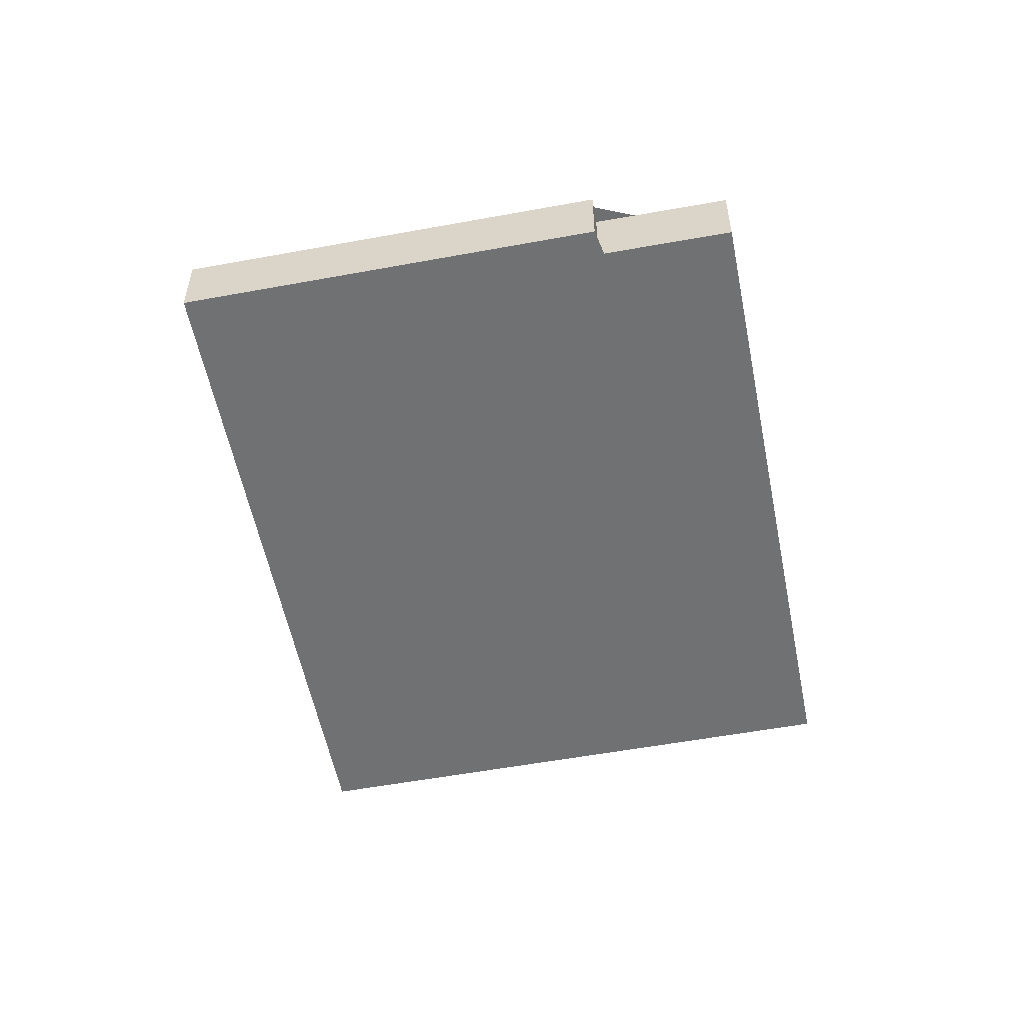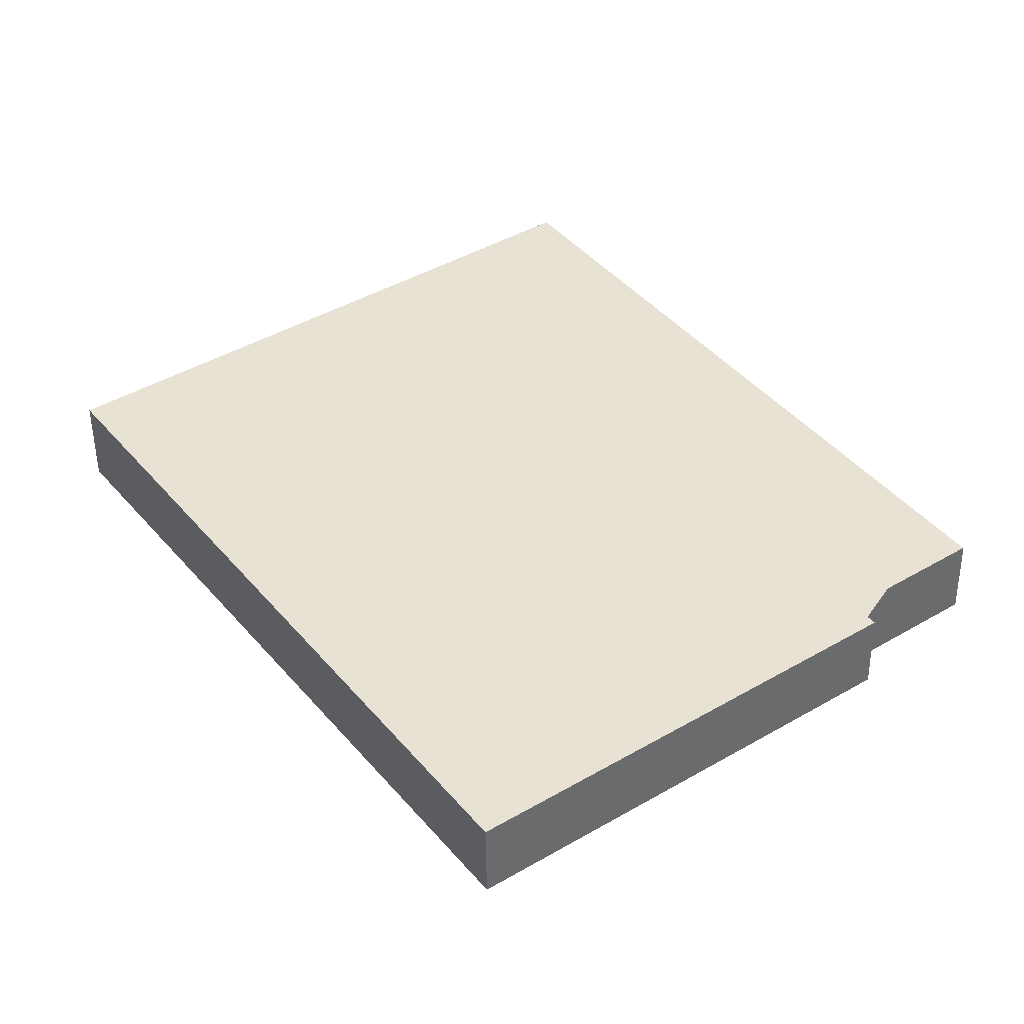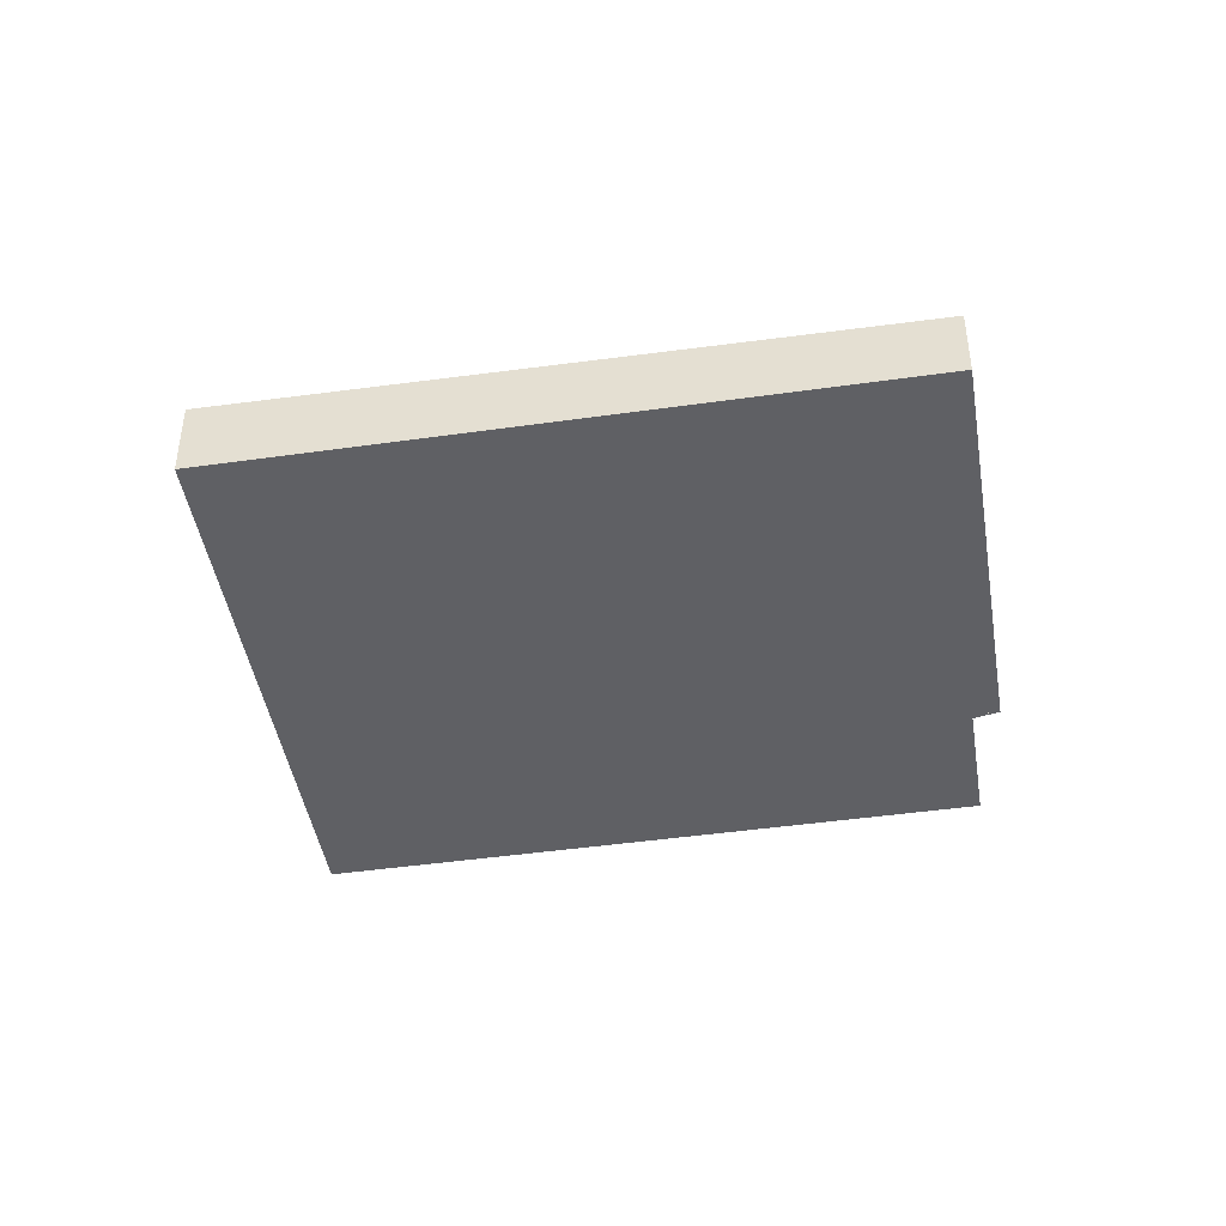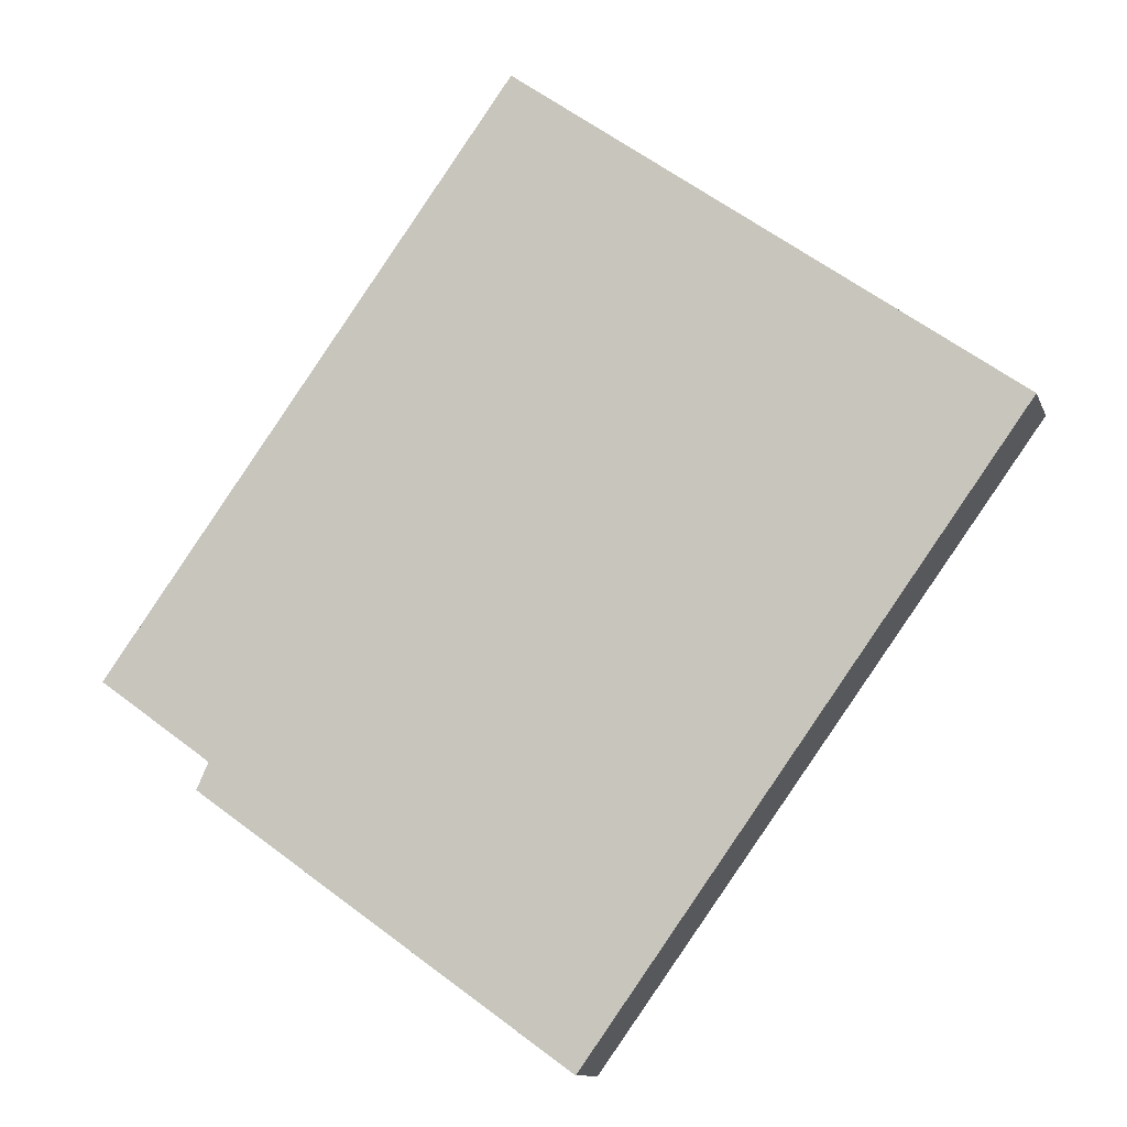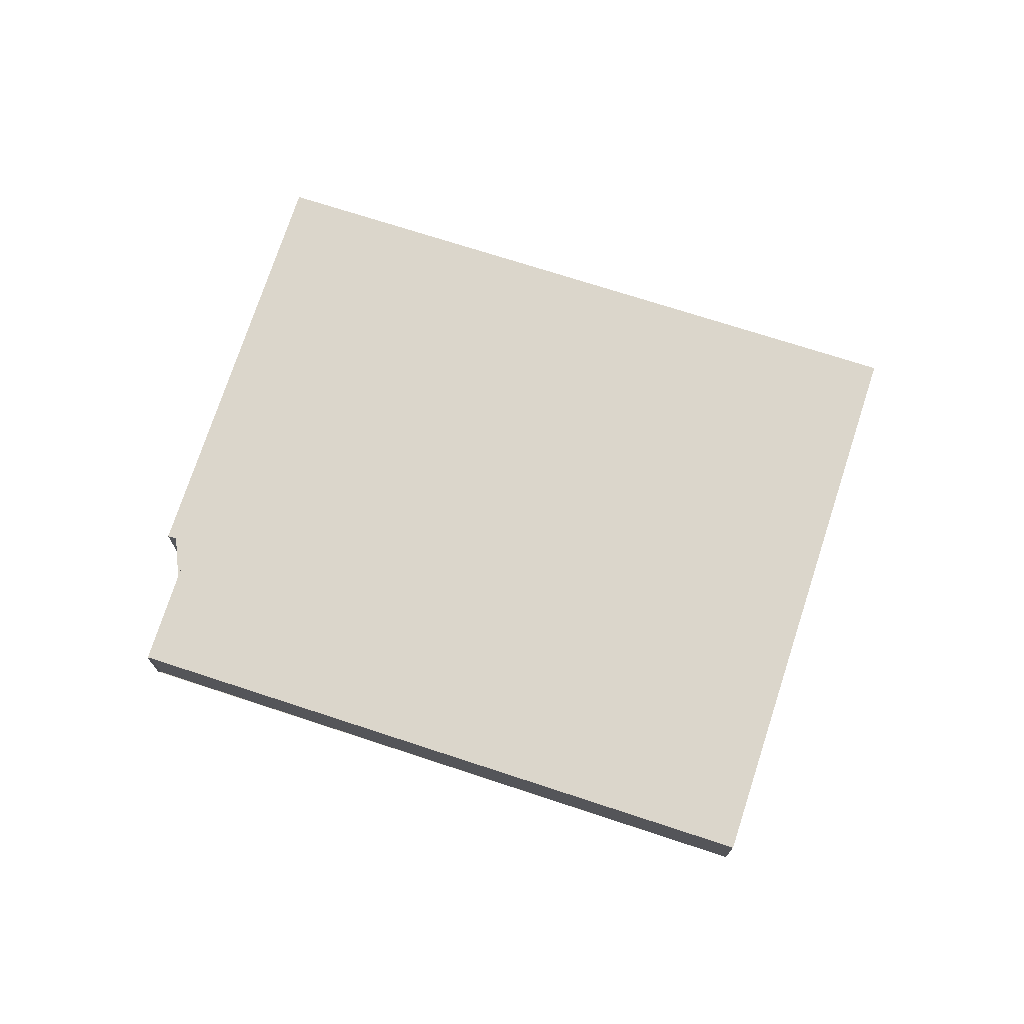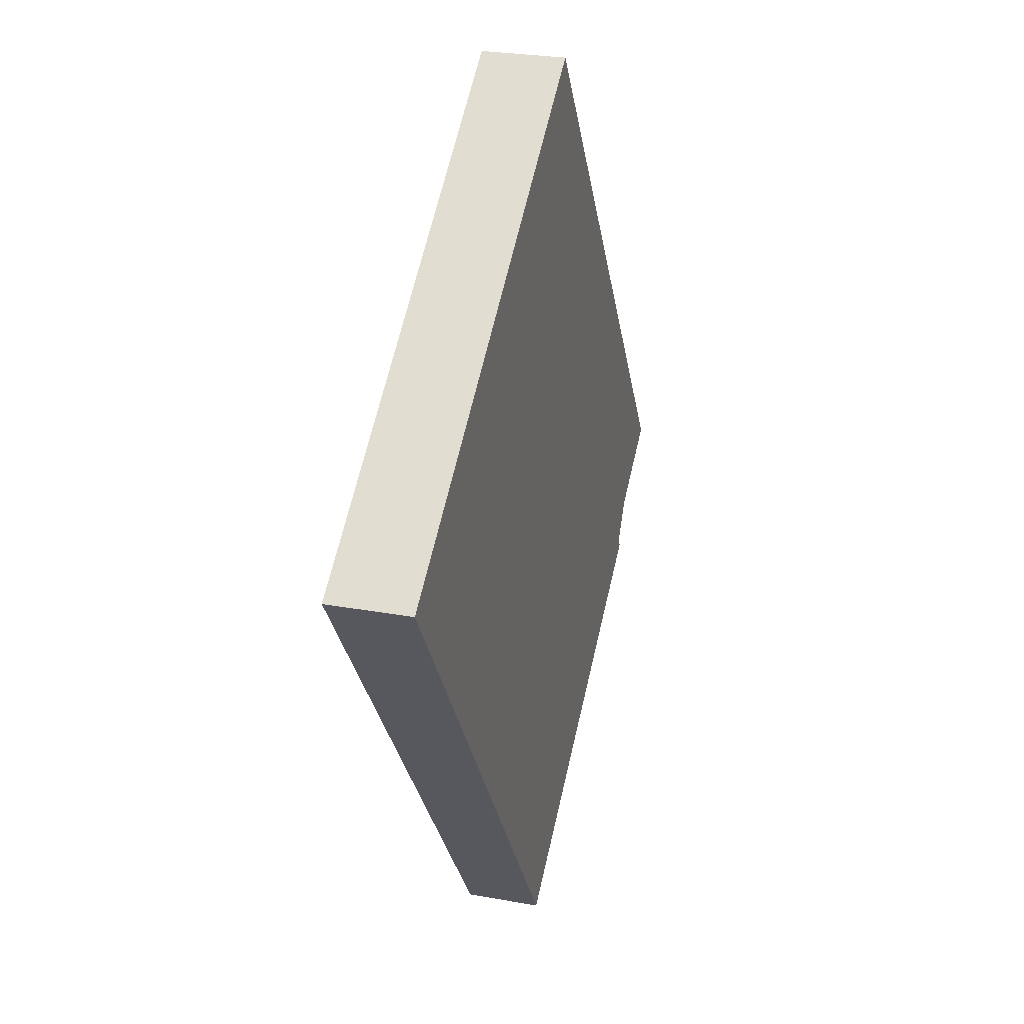
<metadata>
{"format":"obj","ext":"obj","renderer":"f3d","projection":"perspective","resolution":1024,"background":"white","views":[{"elev":-55.1,"azim":46.6,"up":"+Z"},{"elev":-49.5,"azim":0.6,"up":"+Y"},{"elev":-44.6,"azim":-45.1,"up":"+Z"},{"elev":-11.1,"azim":-164.4,"up":"+Y"},{"elev":73.6,"azim":143.6,"up":"+Z"},{"elev":26.7,"azim":-74.1,"up":"+Y"}]}
</metadata>
<code>
v -380.3 -754.6 0.9285
v -374.9 -750.7 0.9241
v -370.4 -757 0.8444
v -370.4 -757 0.8439
v -371.7 -758 0.8449
v -371.5 -758.2 0.8417
v -375.6 -761.2 0.8451
v -377.4 -752.5 0.9261
v -372.9 -759.2 0.8429
v -371.5 -758.1 0.8428
v -372.9 -759.1 0.8441
v -375.7 -761 0.8465
v -375 -750.8 0.9242
v -370.5 -757.2 0.8441
v -370.8 -756.8 0.8481
v -370.6 -756.7 0.848
v -373.3 -758.6 0.8501
v -375 -750.8 0.9242
v -370.7 -756.8 0.8481
v -370.5 -757.1 0.8441
v -374.9 -750.7 0.9237
v -375 -750.8 0.9238
v -375 -750.8 0.9238
v -376 -760.6 0.8524
v -377.3 -752.5 0.9258
v -380.3 -754.6 0.9282
v -374.6 -760.3 0.8455
v -374.9 -759.8 0.8515
v -374.5 -760.4 0.8442
v -379.2 -753.8 0.9273
v -379.2 -753.8 0.9276
v -375.2 -760 0.8517
v -374.8 -760.5 0.8458
v -374.7 -760.6 0.8444
v -379.4 -754 0.9278
v -379.4 -754 0.9275
v -375.6 -761 0.8465
v -375.9 -760.5 0.8524
v -375.5 -761.1 0.8451
v -380.2 -754.6 0.9282
v -380.2 -754.5 0.9285
v -380.2 -754.5 0.9285
v -380.3 -754.6 0.9285
v -380.3 -754.6 1.11e-16
v -380.2 -754.5 0
v -374.9 -750.7 0.9237
v -374.9 -750.7 0.9241
v -374.9 -750.7 0
v -374.9 -750.7 0
v -370.4 -757 0.8439
v -370.4 -757 0.8444
v -370.4 -757 0
v -370.4 -757 0
v -370.5 -757.1 0.8441
v -370.4 -757 0.8439
v -370.4 -757 0
v -370.5 -757.1 0
v -371.5 -758.1 0.8428
v -371.7 -758 0.8449
v -371.7 -758 0
v -371.5 -758.1 1.11e-16
v -372.9 -759.2 0.8429
v -371.5 -758.2 0.8417
v -371.5 -758.2 0
v -372.9 -759.2 1.11e-16
v -375.7 -761 0.8465
v -375.6 -761.2 0.8451
v -375.6 -761.2 0
v -375.7 -761 1.11e-16
v -375 -750.8 0.9242
v -377.4 -752.5 0.9261
v -377.4 -752.5 0
v -375 -750.8 -1.11e-16
v -374.5 -760.4 0.8442
v -372.9 -759.2 0.8429
v -372.9 -759.2 1.11e-16
v -374.5 -760.4 -1.11e-16
v -371.5 -758.2 0.8417
v -371.5 -758.1 0.8428
v -371.5 -758.1 1.11e-16
v -371.5 -758.2 0
v -376 -760.6 0.8524
v -375.7 -761 0.8465
v -375.7 -761 1.11e-16
v -376 -760.6 -1.11e-16
v -375 -750.8 0.9242
v -375 -750.8 0.9242
v -375 -750.8 -1.11e-16
v -375 -750.8 1.11e-16
v -371.7 -758 0.8449
v -370.5 -757.2 0.8441
v -370.5 -757.2 0
v -371.7 -758 0
v -370.4 -757 0.8444
v -370.6 -756.7 0.848
v -370.6 -756.7 1.11e-16
v -370.4 -757 0
v -374.9 -750.7 0.9241
v -375 -750.8 0.9242
v -375 -750.8 1.11e-16
v -374.9 -750.7 0
v -370.5 -757.2 0.8441
v -370.5 -757.1 0.8441
v -370.5 -757.1 0
v -370.5 -757.2 0
v -370.6 -756.7 0.848
v -374.9 -750.7 0.9237
v -374.9 -750.7 0
v -370.6 -756.7 1.11e-16
v -380.3 -754.6 0.9282
v -376 -760.6 0.8524
v -376 -760.6 -1.11e-16
v -380.3 -754.6 1.11e-16
v -380.3 -754.6 0.9285
v -380.3 -754.6 0.9282
v -380.3 -754.6 1.11e-16
v -380.3 -754.6 1.11e-16
v -374.7 -760.6 0.8444
v -374.5 -760.4 0.8442
v -374.5 -760.4 -1.11e-16
v -374.7 -760.6 0
v -377.4 -752.5 0.9261
v -379.2 -753.8 0.9276
v -379.2 -753.8 0
v -377.4 -752.5 0
v -375.5 -761.1 0.8451
v -374.7 -760.6 0.8444
v -374.7 -760.6 0
v -375.5 -761.1 -1.11e-16
v -379.2 -753.8 0.9276
v -379.4 -754 0.9278
v -379.4 -754 0
v -379.2 -753.8 0
v -375.6 -761.2 0.8451
v -375.5 -761.1 0.8451
v -375.5 -761.1 -1.11e-16
v -375.6 -761.2 0
v -379.4 -754 0.9278
v -380.2 -754.5 0.9285
v -380.2 -754.5 0
v -379.4 -754 0
v -380.3 -754.6 0
v -374.9 -750.7 0
v -370.4 -757 0
v -370.4 -757 0
v -371.7 -758 0
v -371.5 -758.2 0
v -375.6 -761.2 0
f 28 17 11 27
f 15 14 5 10 11 17
f 10 6 9 11
f 27 11 9 29
f 20 14 15 19
f 23 13 18 22
f 25 8 13 23
f 22 18 2 21
f 19 16 3 4 20
f 21 16 19 22
f 22 19 15 23
f 31 8 25 30
f 23 15 17 25
f 30 25 17 28
f 38 32 33 37
f 37 33 34 39
f 41 35 36 40
f 40 36 32 38
f 32 28 27 33
f 33 27 29 34
f 35 31 30 36
f 36 30 28 32
f 37 12 24 38
f 39 7 12 37
f 40 26 1 41
f 38 24 26 40
f 43 44 45 42
f 47 48 49 46
f 51 52 53 50
f 55 56 57 54
f 59 60 61 58
f 63 64 65 62
f 67 68 69 66
f 71 72 73 70
f 75 76 77 74
f 79 80 81 78
f 83 84 85 82
f 87 88 89 86
f 91 92 93 90
f 95 96 97 94
f 99 100 101 98
f 103 104 105 102
f 107 108 109 106
f 111 112 113 110
f 115 116 117 114
f 119 120 121 118
f 123 124 125 122
f 127 128 129 126
f 131 132 133 130
f 135 136 137 134
f 139 140 141 138
f 143 144 145 146 147 148 142

</code>
